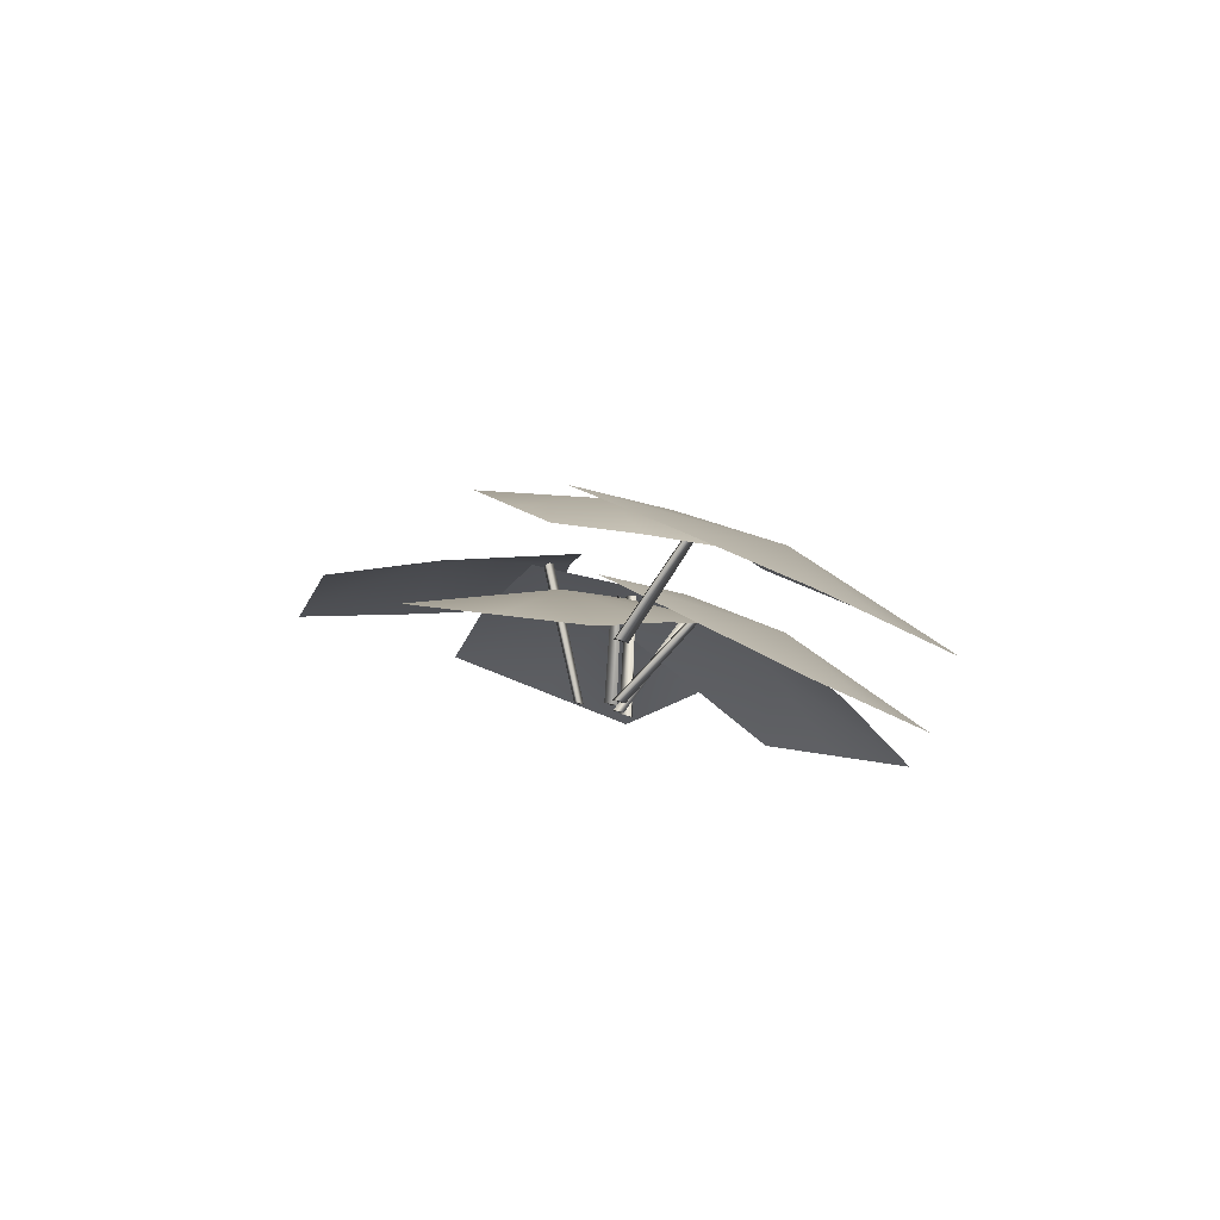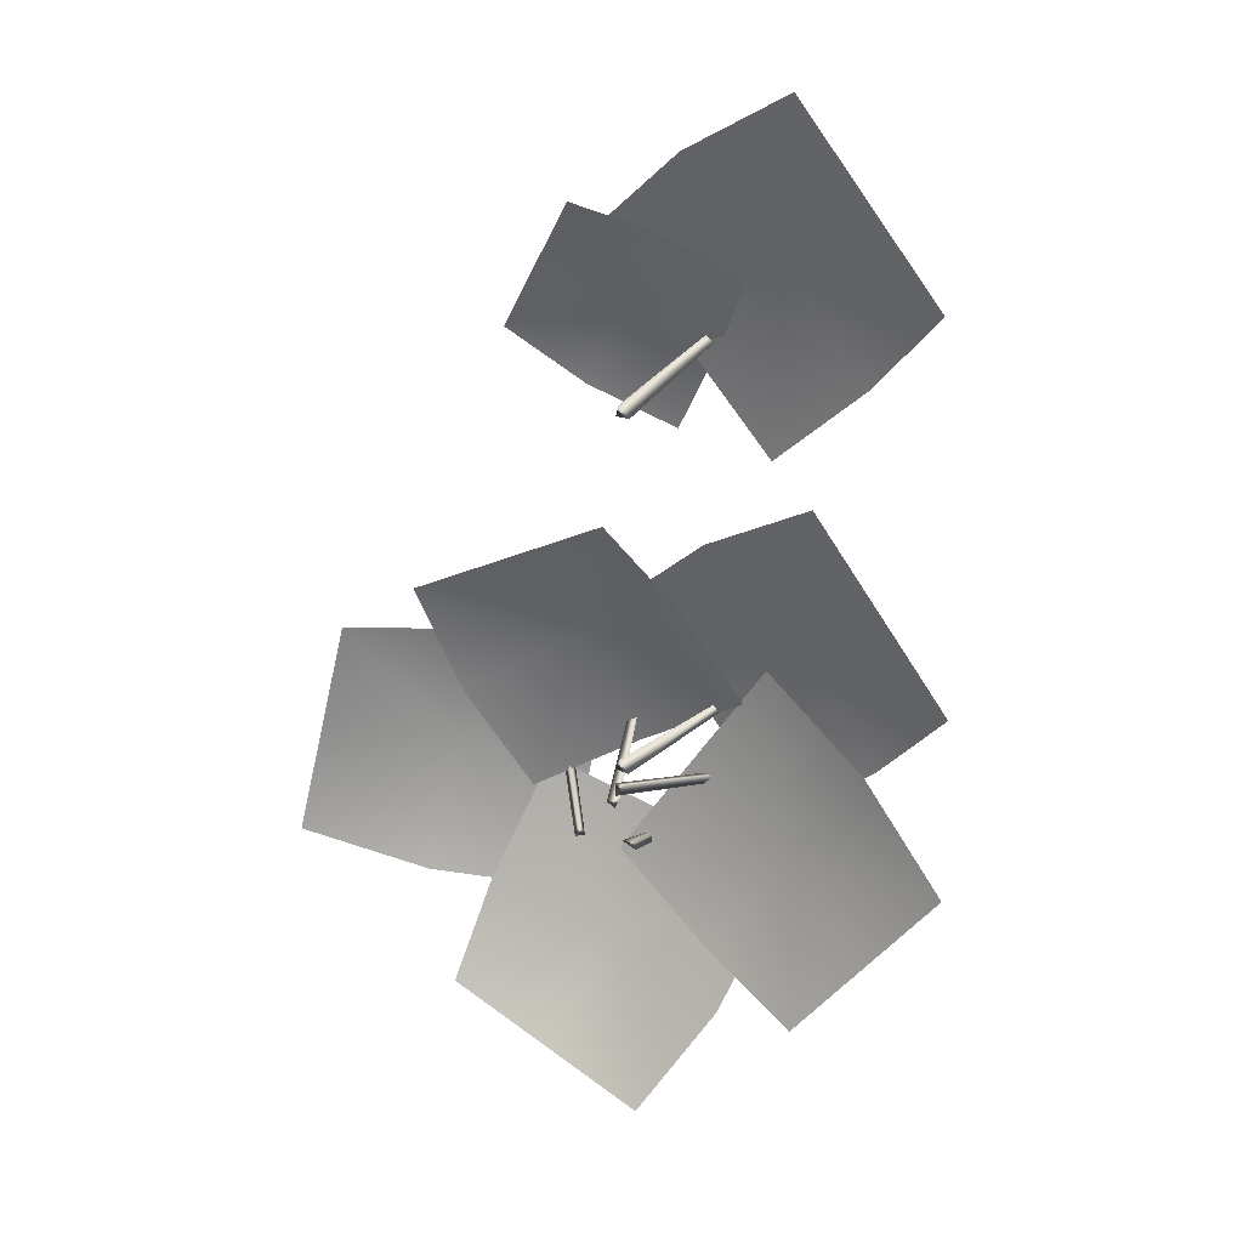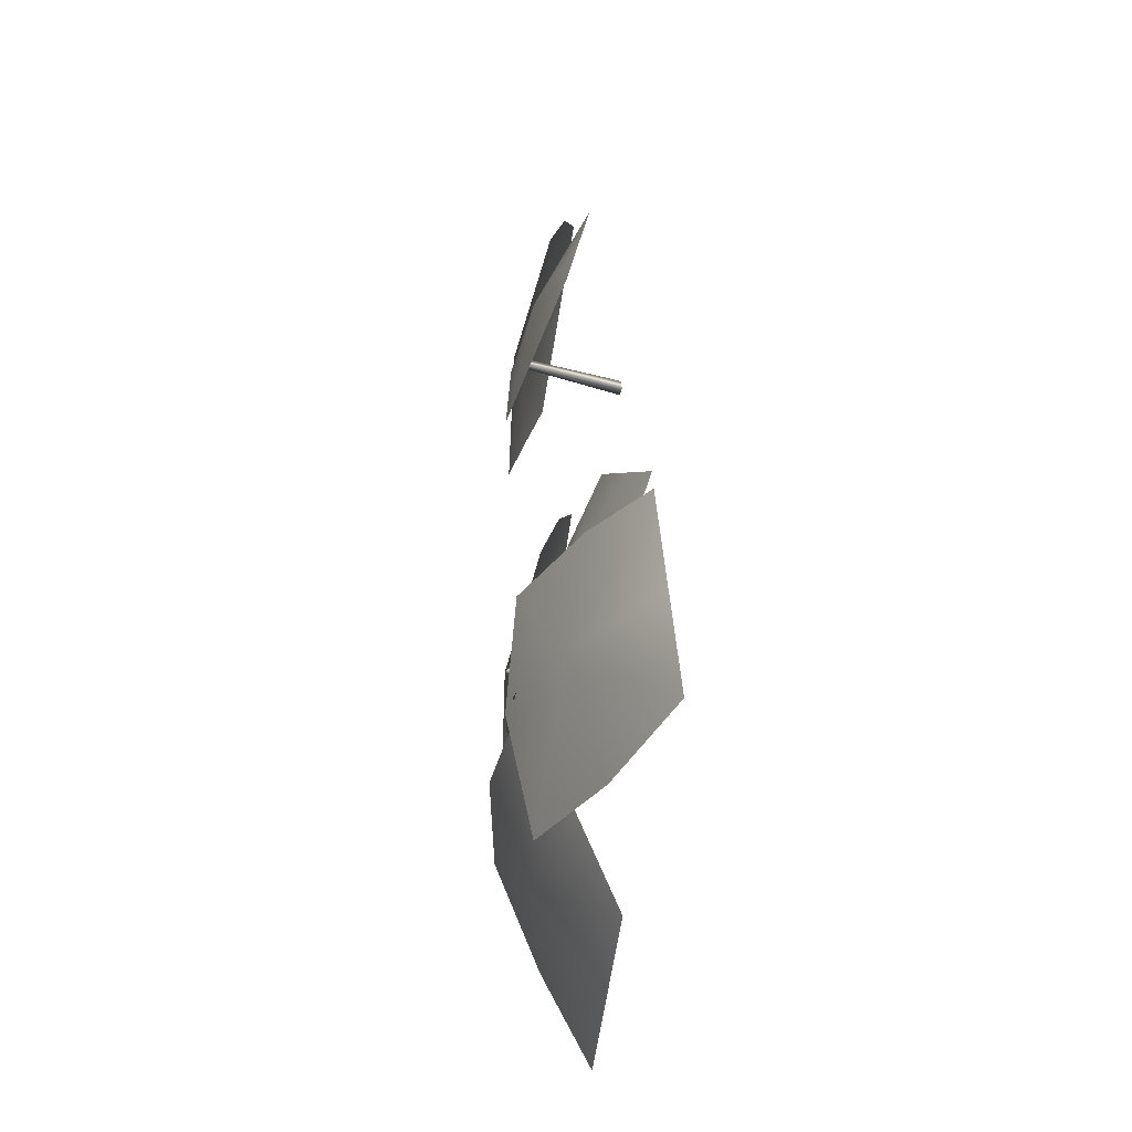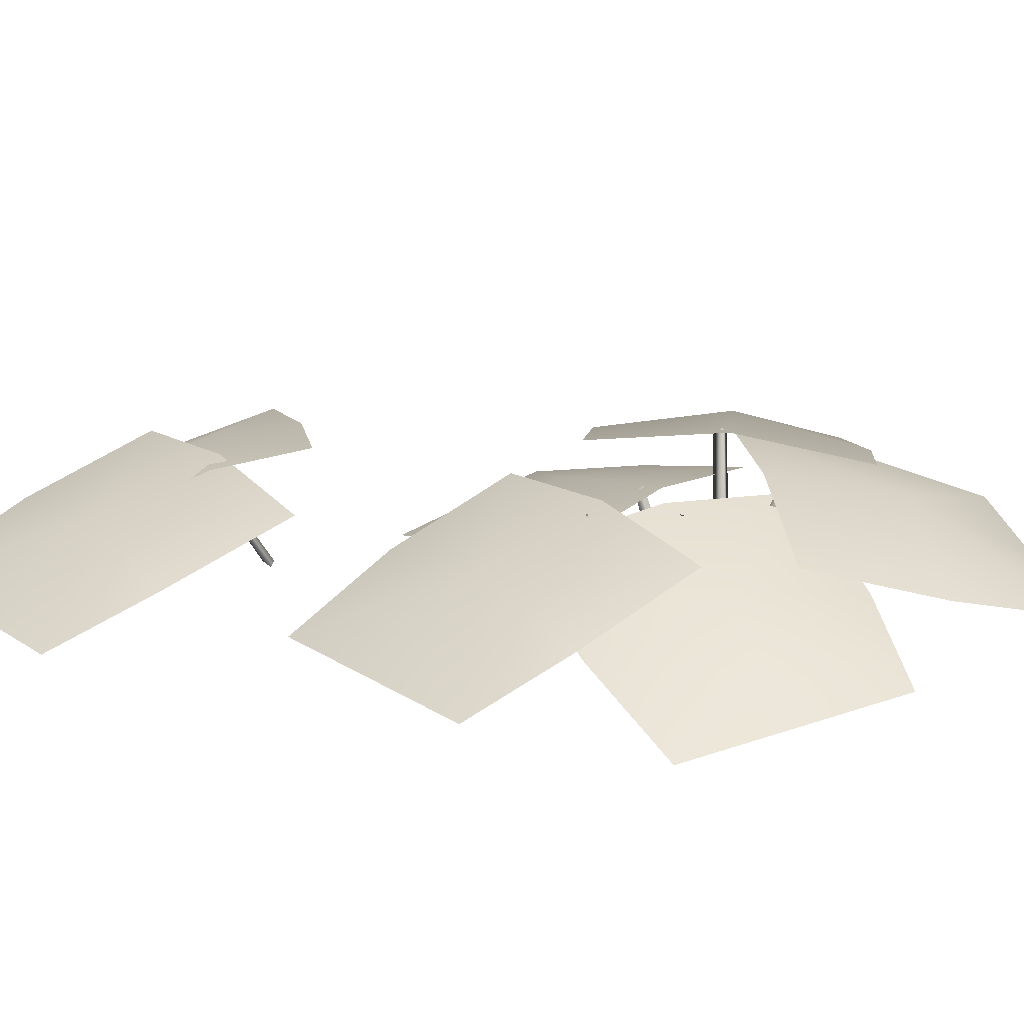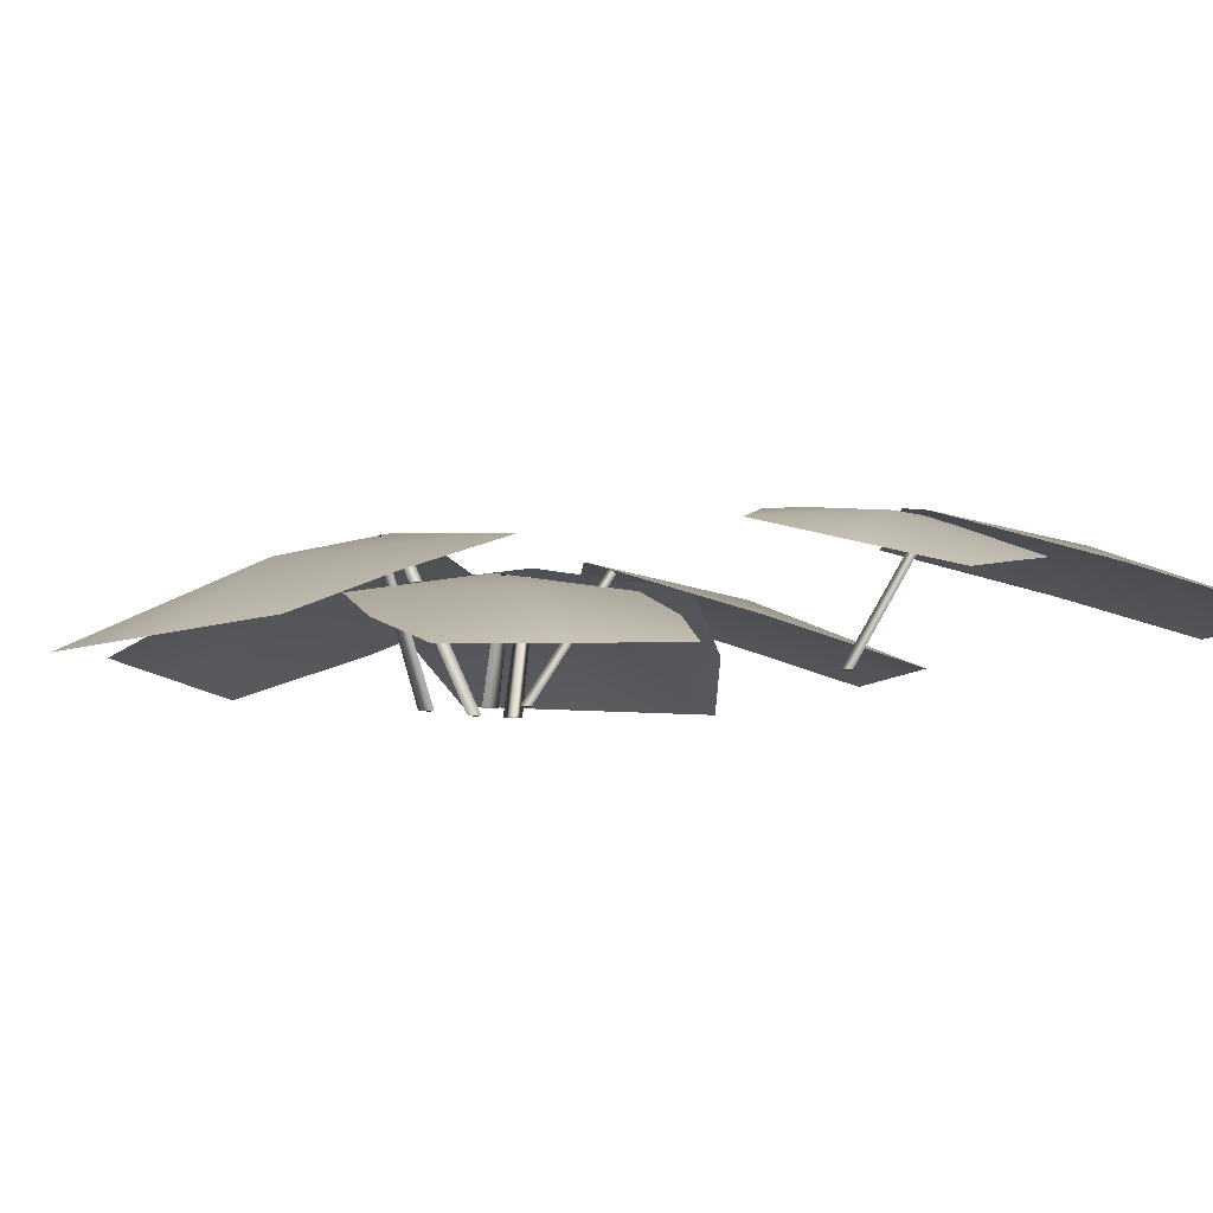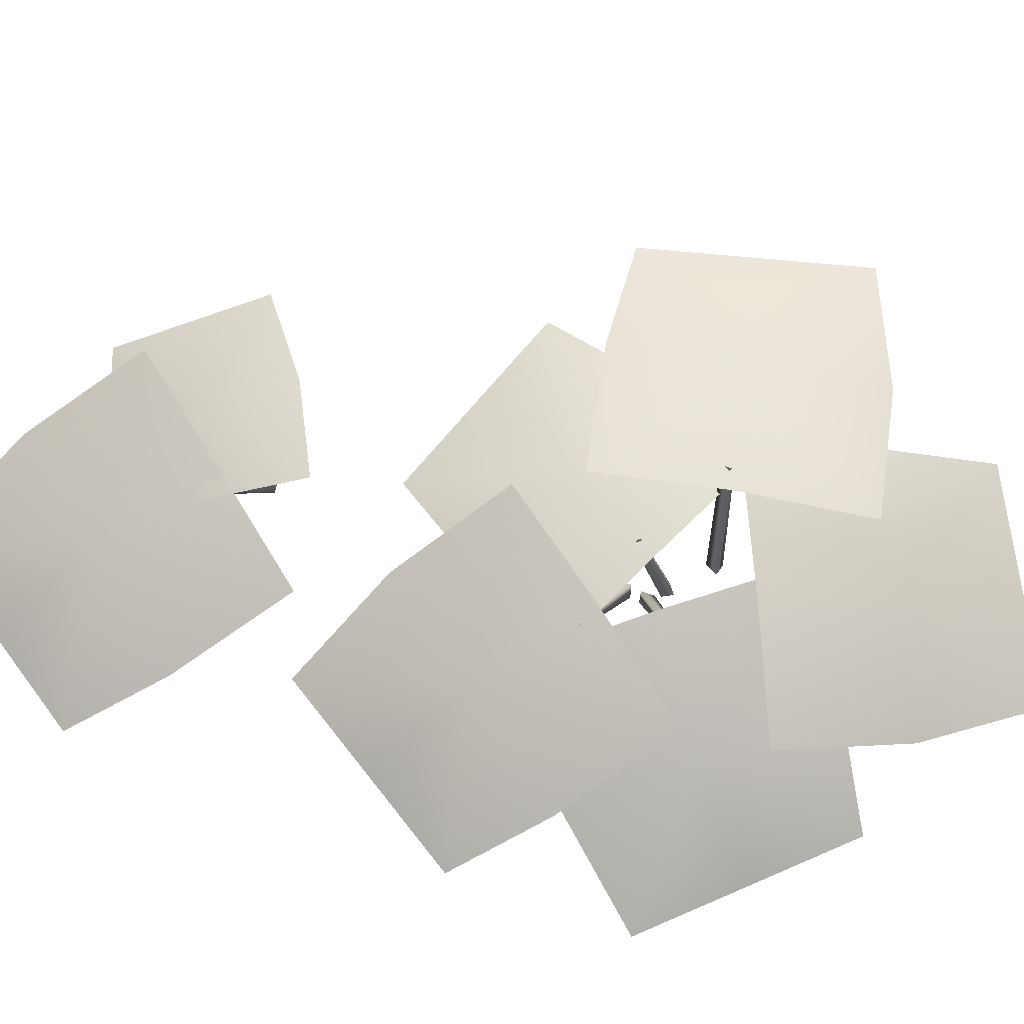
<metadata>
{"format":"obj","ext":"obj","renderer":"f3d","projection":"perspective","resolution":1024,"background":"white","views":[{"elev":79.1,"azim":14.2,"up":"+Z"},{"elev":21.5,"azim":21.3,"up":"+Z"},{"elev":-22.8,"azim":-100.9,"up":"+Z"},{"elev":25.2,"azim":103.7,"up":"+Y"},{"elev":-7.8,"azim":-43.3,"up":"+Y"},{"elev":78.1,"azim":106.8,"up":"+Y"}]}
</metadata>
<code>
g default
v -0.2194 -0.2271 -0.07531
v -0.09678 -0.2264 0.2162
v 1.733 3.112 0.8907
v 1.805 2.968 1.062
v 1.955 3.001 0.8374
v 0.1572 -0.2265 -0.1657
v 5.016 0.389 7.887
v 8.793 0.6988 2.425
v -1.337 2.586 3.649
v 3.63 2.896 -2.37
v 6.904 0.5439 5.156
v 1.669 1.463 6.136
v 6.636 1.773 0.1174
v 1.147 3.235 0.6395
v 4.153 2.358 3.127
v -0.1343 -0.4504 -0.3916
v 0.1794 -0.4497 -0.4319
v 1.228 3.118 -1.392
v 1.471 2.983 -1.423
v 1.238 3.014 -1.691
v -0.121 -0.4498 -0.7786
v 8.939 0.389 -2.73
v 4.682 0.6988 -7.827
v 3.16 2.586 2.261
v -1.316 2.896 -4.131
v 6.811 0.5439 -5.279
v 6.359 1.463 0.02782
v 1.883 1.773 -6.364
v 0.9222 3.235 -0.9347
v 4.121 2.358 -3.168
v -0.2051 -0.2271 10.01
v -0.1289 -0.2264 10.32
v 1.103 3.033 11.34
v 1.153 2.925 11.54
v 1.356 2.95 11.32
v 0.1808 -0.2265 9.982
v 4.216 0.462 18.55
v 8.15 0.8383 13.2
v -2.048 2.451 14.11
v 3.092 2.856 8.24
v 6.183 0.6501 15.88
v 0.9033 1.43 16.69
v 6.043 1.836 10.82
v 0.5115 3.147 11.17
v 3.458 2.372 13.75
v -4.501 2.377 11.37
v -2.124 1.204 15.21
v 0.1909 3.448 8.673
v 2.58 2.077 13.42
v -3.312 1.791 13.29
v -2.339 2.983 9.814
v 0.05009 1.612 14.56
v 1.445 3.095 11.1
v -1.056 2.795 12.27
v -1.122 -0.2631 -2.225
v -1.419 -0.2623 -2.332
v -3.088 3.711 -1.73
v -3.323 3.489 -1.815
v -3.237 3.54 -1.464
v -1.311 -0.2624 -1.886
v -10.53 0.5226 -4.071
v -9.071 0.8815 2.408
v -3.109 3.068 -5.872
v -2.047 3.427 1.859
v -9.801 0.702 -0.8317
v -6.974 1.767 -5.346
v -5.913 2.126 2.385
v -2.578 3.819 -2.006
v -6.444 2.803 -1.481
v 0.3631 -0.2705 -2.11
v 0.3964 -0.2611 -2.424
v -0.4699 3.7 -3.79
v -0.4455 3.595 -4.053
v -0.7777 3.62 -3.878
v -0.01027 -0.2608 -2.212
v -0.003069 0.8017 -11.58
v -5.942 1.171 -8.61
v 3.545 3.093 -4.749
v -3.704 3.485 -1.866
v -2.973 0.9862 -10.09
v 2.098 1.921 -8.405
v -5.152 2.313 -5.522
v -0.0724 3.861 -3.295
v -1.517 2.974 -6.945
v -0.2463 -0.2078 -1.28
v -0.4867 -0.2071 -1.119
v -0.8208 2.84 -0.04872
v -0.9969 2.676 0.06923
v -0.7131 2.714 0.1875
v -0.09935 -0.2072 -0.9573
v -6.483 0.3173 4.169
v -0.9186 0.6007 6.608
v -3.786 2.327 -2.276
v 2.486 2.611 1.134
v -3.701 0.459 5.388
v -5.495 1.3 0.8577
v 0.7775 1.584 4.268
v -0.6498 2.921 -0.571
v -2.359 2.119 2.563
g polySurface1
f 1 2 3
f 3 2 4
f 3 4 5
f 5 6 3
f 3 6 1
f 1 6 2
f 2 6 4
f 4 6 5
f 11 8 15
f 15 8 13
f 13 10 15
f 15 10 14
f 14 9 15
f 15 9 12
f 12 7 15
f 15 7 11
f 16 17 18
f 18 17 19
f 18 19 20
f 20 21 18
f 18 21 16
f 16 21 17
f 21 20 17
f 17 20 19
f 26 23 30
f 30 23 28
f 28 25 30
f 30 25 29
f 29 24 30
f 30 24 27
f 27 22 30
f 30 22 26
f 31 32 33
f 33 32 34
f 33 34 35
f 35 36 33
f 33 36 31
f 31 36 32
f 36 35 32
f 32 35 34
f 41 38 45
f 45 38 43
f 43 40 45
f 45 40 44
f 44 39 45
f 45 39 42
f 42 37 45
f 45 37 41
f 50 47 54
f 54 47 52
f 52 49 54
f 54 49 53
f 53 48 54
f 54 48 51
f 51 46 54
f 54 46 50
f 55 56 57
f 57 56 58
f 57 58 59
f 59 60 57
f 57 60 55
f 55 60 56
f 56 60 58
f 58 60 59
f 65 62 69
f 69 62 67
f 67 64 69
f 69 64 68
f 68 63 69
f 69 63 66
f 66 61 69
f 69 61 65
f 70 71 72
f 72 71 73
f 72 73 74
f 74 75 72
f 72 75 70
f 70 75 71
f 71 75 73
f 73 75 74
f 80 77 84
f 84 77 82
f 82 79 84
f 84 79 83
f 83 78 84
f 84 78 81
f 81 76 84
f 84 76 80
f 85 86 87
f 87 86 88
f 87 88 89
f 89 90 87
f 87 90 85
f 85 90 86
f 86 90 88
f 88 90 89
f 95 92 99
f 99 92 97
f 97 94 99
f 99 94 98
f 98 93 99
f 99 93 96
f 96 91 99
f 99 91 95

</code>
